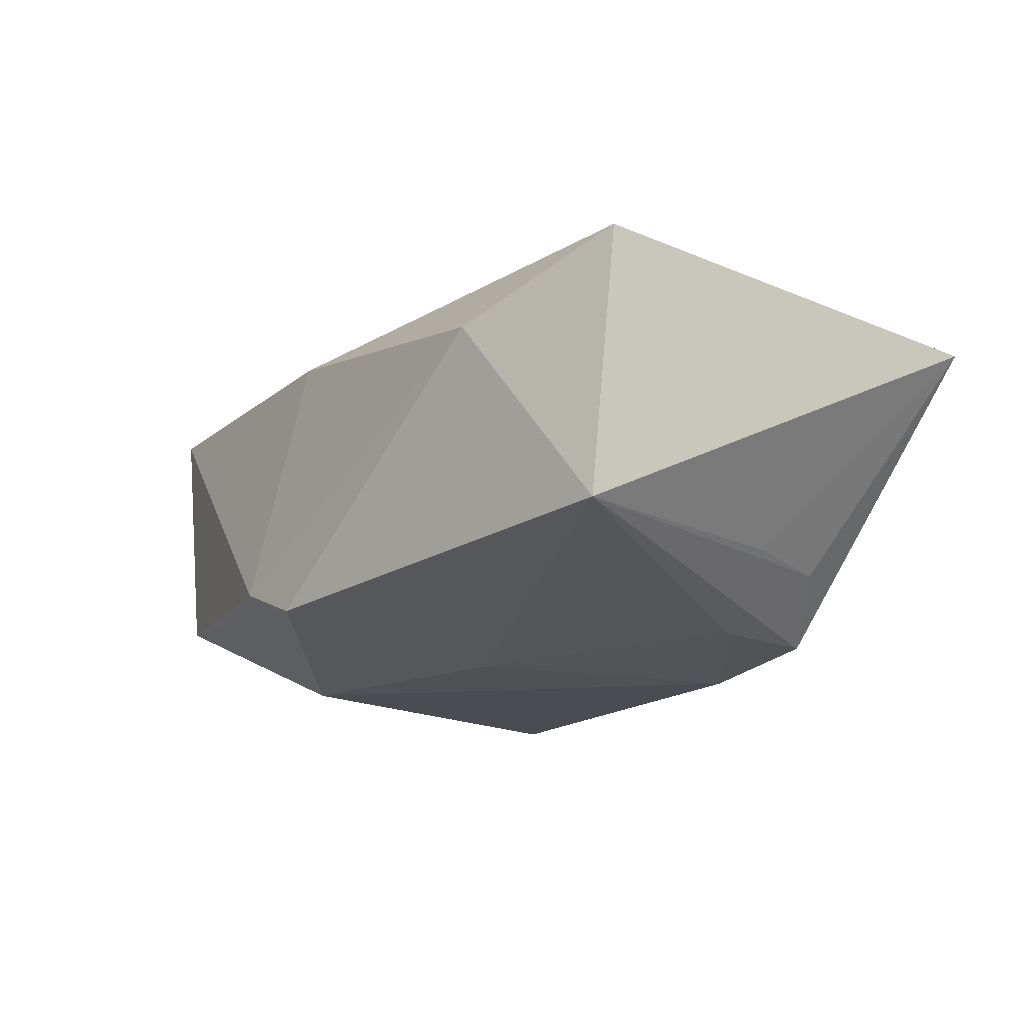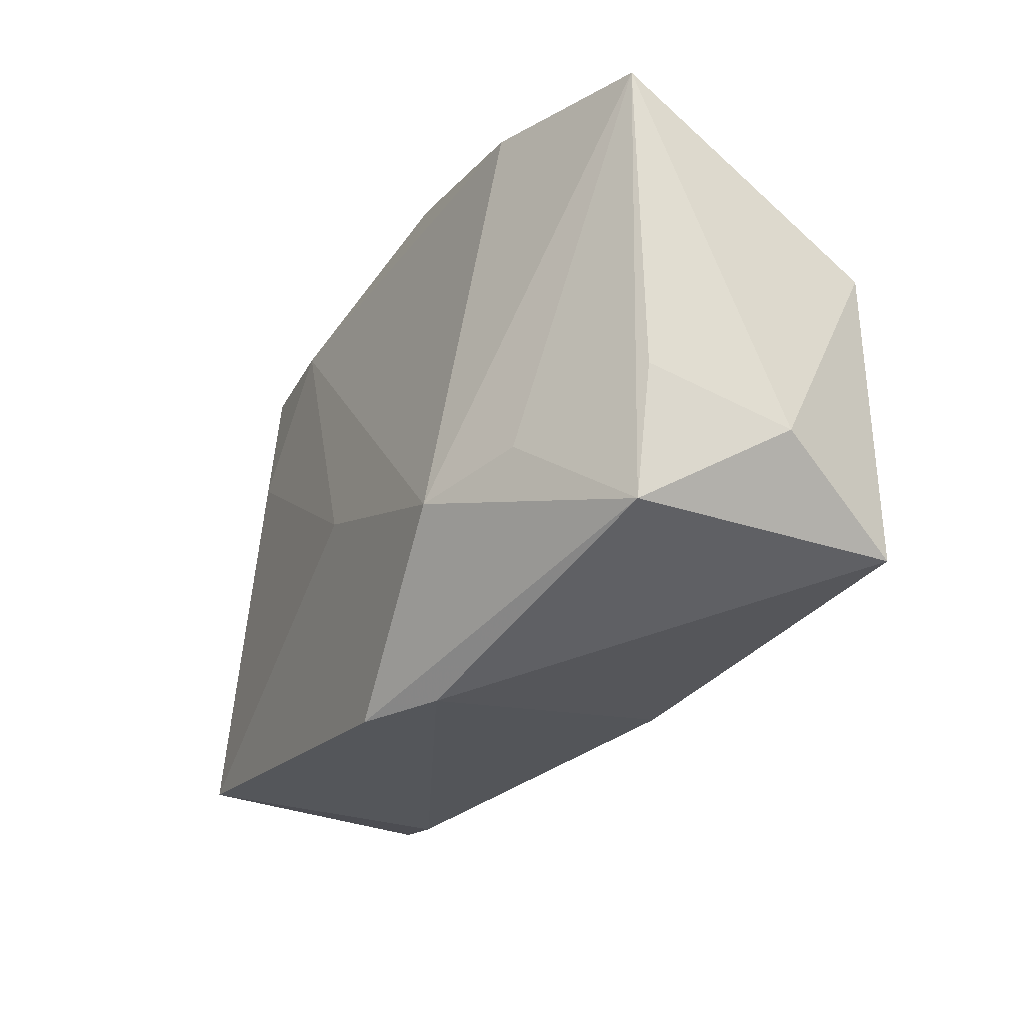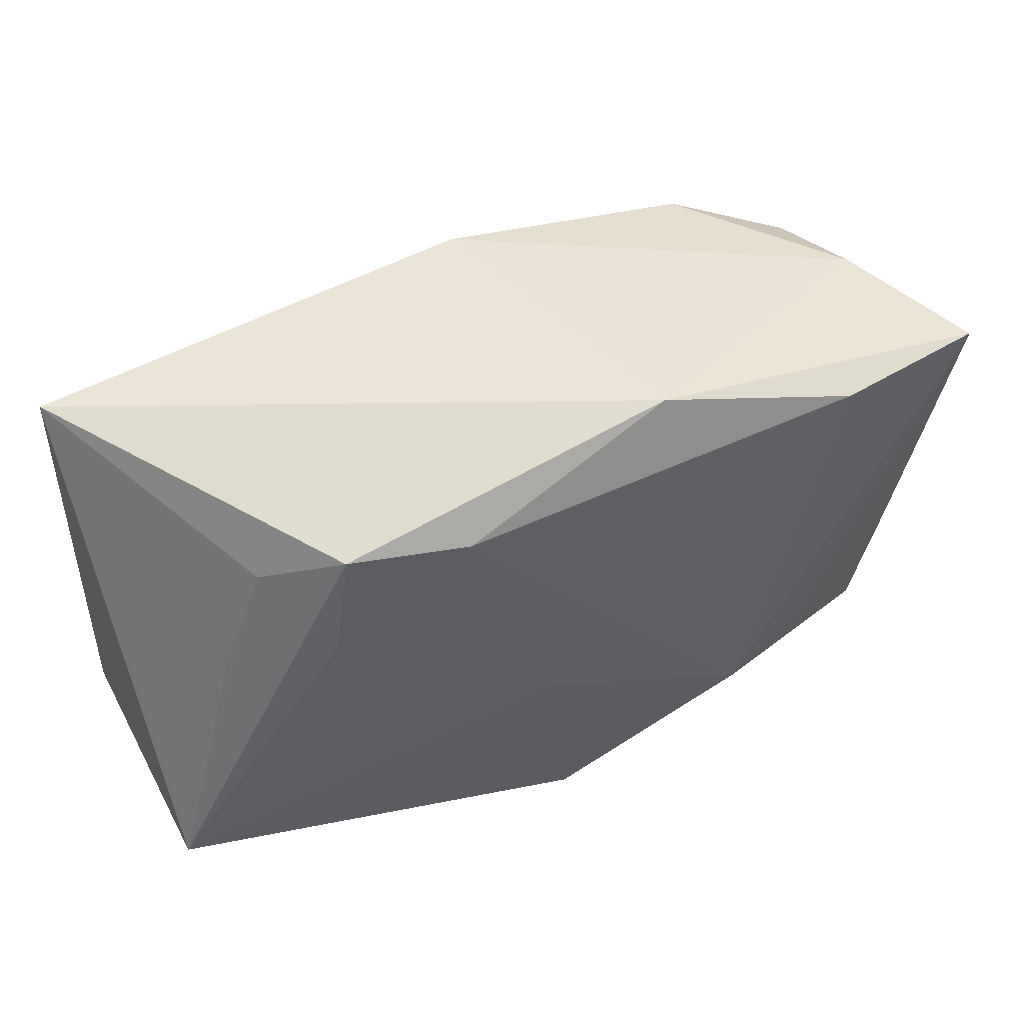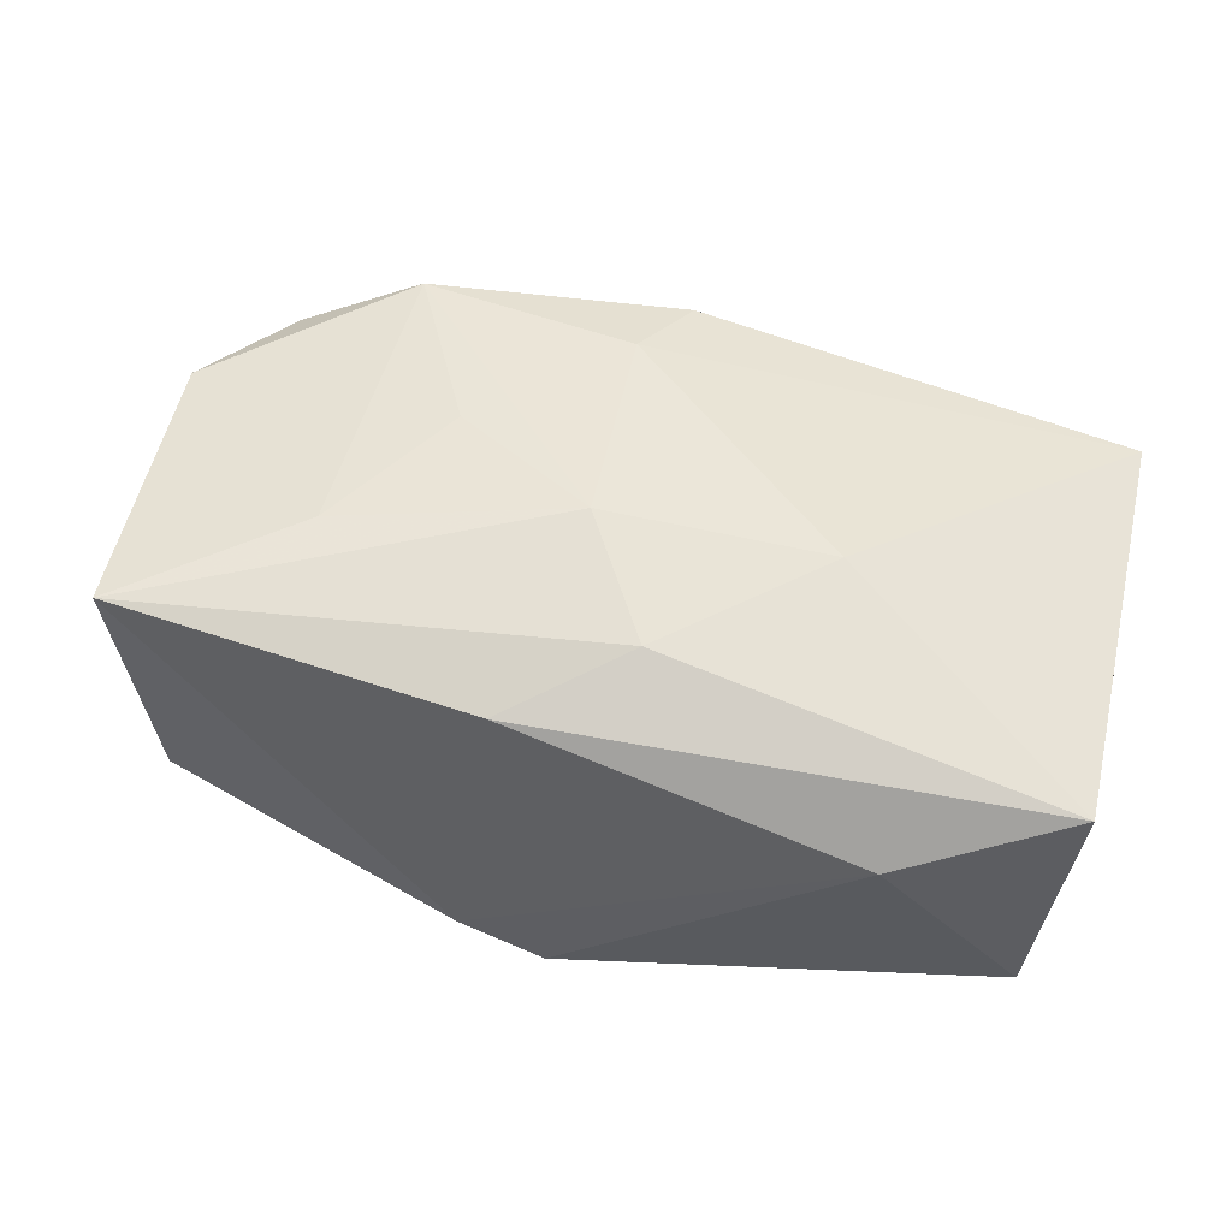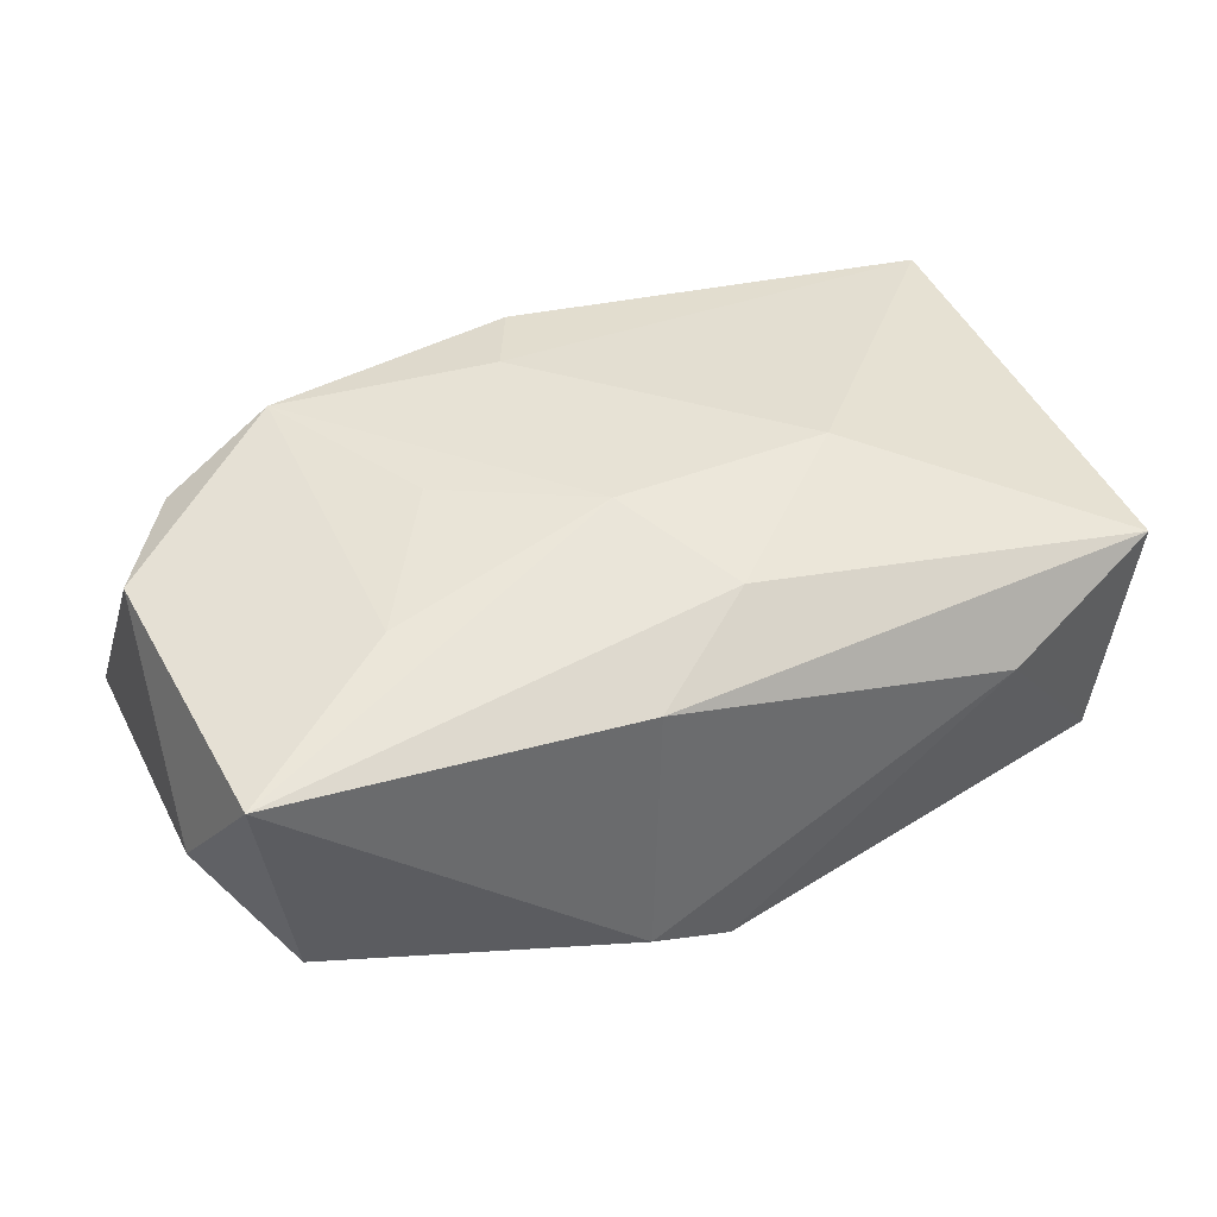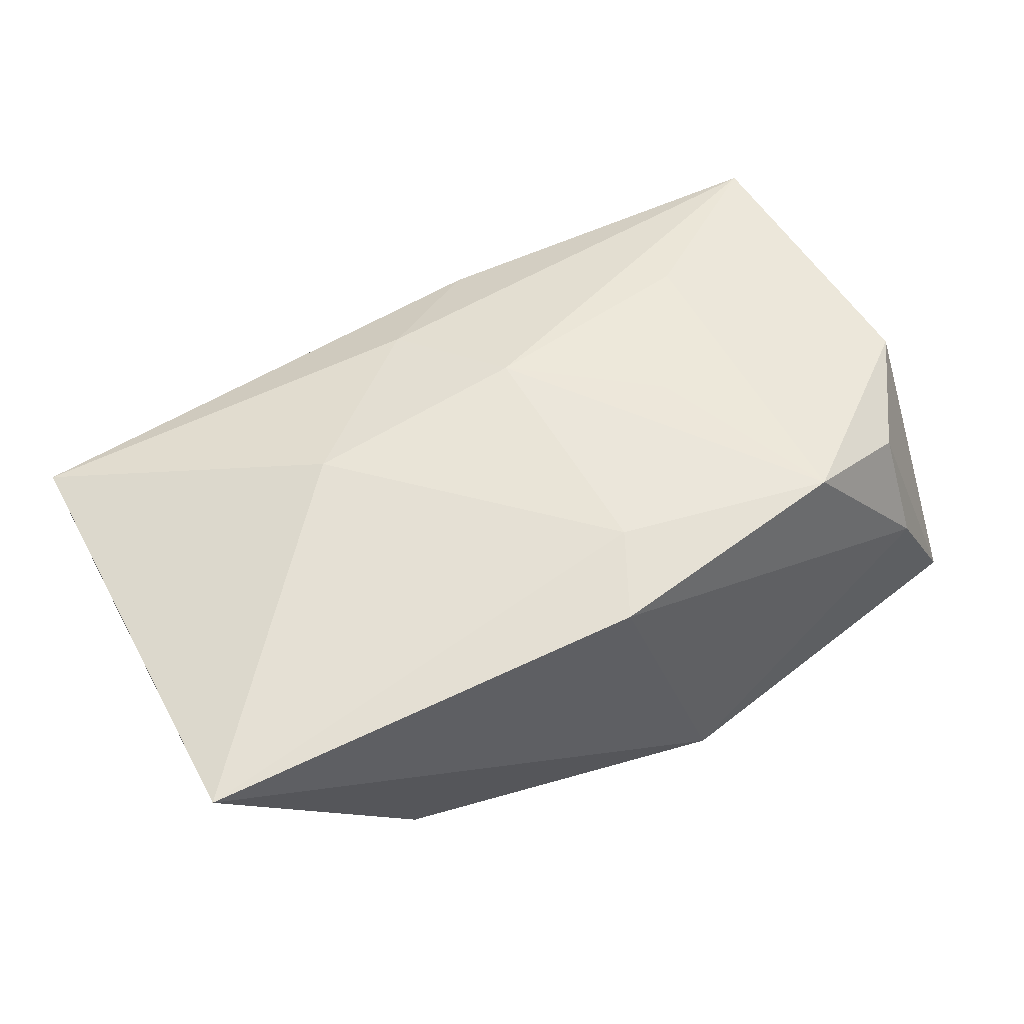
<metadata>
{"format":"obj","ext":"obj","renderer":"f3d","projection":"perspective","resolution":1024,"background":"white","views":[{"elev":-19.7,"azim":55.4,"up":"+Z"},{"elev":-29.4,"azim":-118.8,"up":"+Y"},{"elev":48.0,"azim":159.1,"up":"+Y"},{"elev":51.6,"azim":13.4,"up":"+Z"},{"elev":48.9,"azim":-24.1,"up":"+Z"},{"elev":51.2,"azim":152.0,"up":"+Z"}]}
</metadata>
<code>
v 0.01064 0.0173 -0.01659
v 0.02237 0.008486 -0.01575
v 0.03787 -0.01844 -0.01287
v -0.02474 0.02012 -0.01444
v -0.03321 -0.01779 -0.007085
v -0.03712 0.006899 0.01306
v -0.03931 -0.01185 0.003322
v 0.03073 0.005503 -0.01071
v -0.01545 -0.01208 -0.01659
v 0.01889 -0.002484 0.01577
v -0.02093 0.02002 0.01459
v -0.03552 -0.0187 0.01484
v -0.006693 -0.02504 -0.01069
v -0.03103 0.01667 0.01122
v -0.001709 0.01675 0.01501
v -0.02097 -0.00822 0.01633
v 0.001665 0.02381 0.01297
v 0.005813 -0.01392 0.01524
v 0.02592 -0.02284 0.004955
v -0.0005766 -0.003681 0.01766
v -0.0242 -0.01015 -0.01299
v -0.03576 -0.006934 -0.007254
v 0.02748 0.01397 -0.01071
v -0.03243 0.02034 0.001277
v -0.01321 0.004379 0.01634
v 0.000527 -0.02491 -0.01394
v 0.04046 0.02102 0.008081
v 0.04046 -0.01783 0.009779
v 0.002908 -0.005073 -0.01659
v -0.004296 -0.021 0.01238
v -0.00769 0.02453 -0.01322
v 0.021 0.018 -0.01535
v -0.03906 0.0188 -0.01002
f 31 27 32
f 10 28 27
f 31 32 1
f 27 28 3
f 18 30 28
f 18 10 20
f 28 10 18
f 12 18 20
f 30 18 12
f 20 10 15
f 15 11 20
f 15 10 27
f 14 33 6
f 6 11 14
f 17 27 31
f 17 15 27
f 11 15 17
f 31 33 24
f 24 17 31
f 11 17 24
f 33 14 24
f 24 14 11
f 4 33 31
f 31 1 4
f 9 33 4
f 4 1 9
f 23 32 27
f 23 3 32
f 9 3 26
f 2 1 32
f 32 3 2
f 16 12 20
f 16 11 6
f 6 12 16
f 6 33 7
f 7 12 6
f 27 3 8
f 8 23 27
f 3 23 8
f 28 30 19
f 19 3 28
f 19 26 3
f 29 3 9
f 29 2 3
f 9 1 29
f 1 2 29
f 20 11 25
f 25 16 20
f 11 16 25
f 9 26 5
f 12 7 5
f 21 33 9
f 9 5 21
f 21 5 33
f 22 7 33
f 33 5 22
f 22 5 7
f 12 5 13
f 13 5 26
f 30 12 13
f 13 19 30
f 26 19 13

</code>
